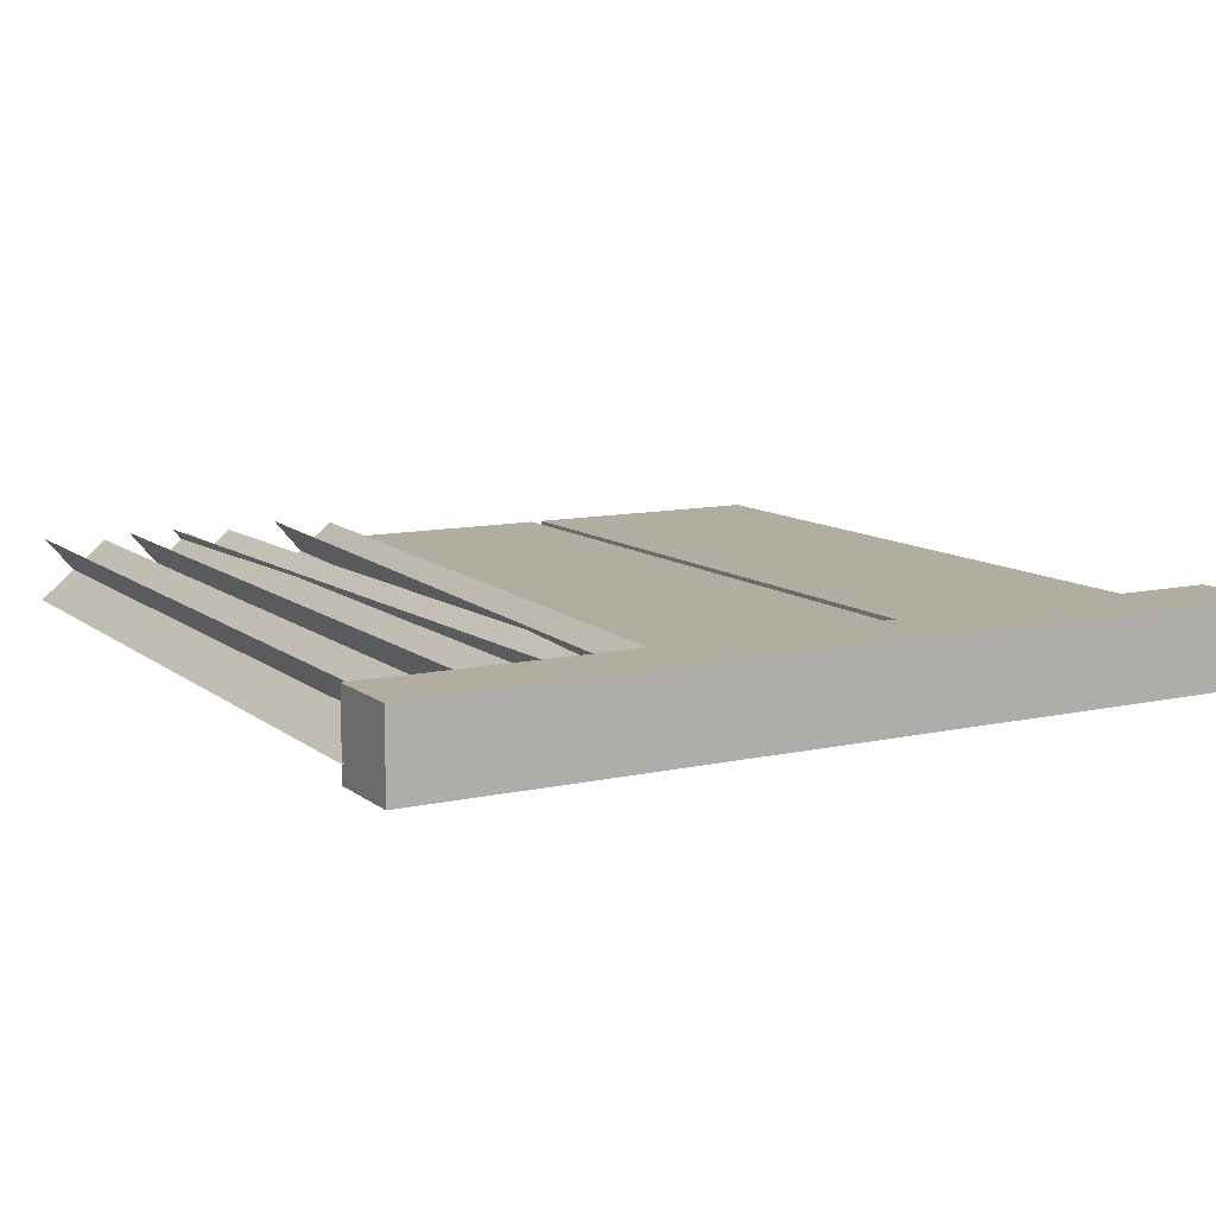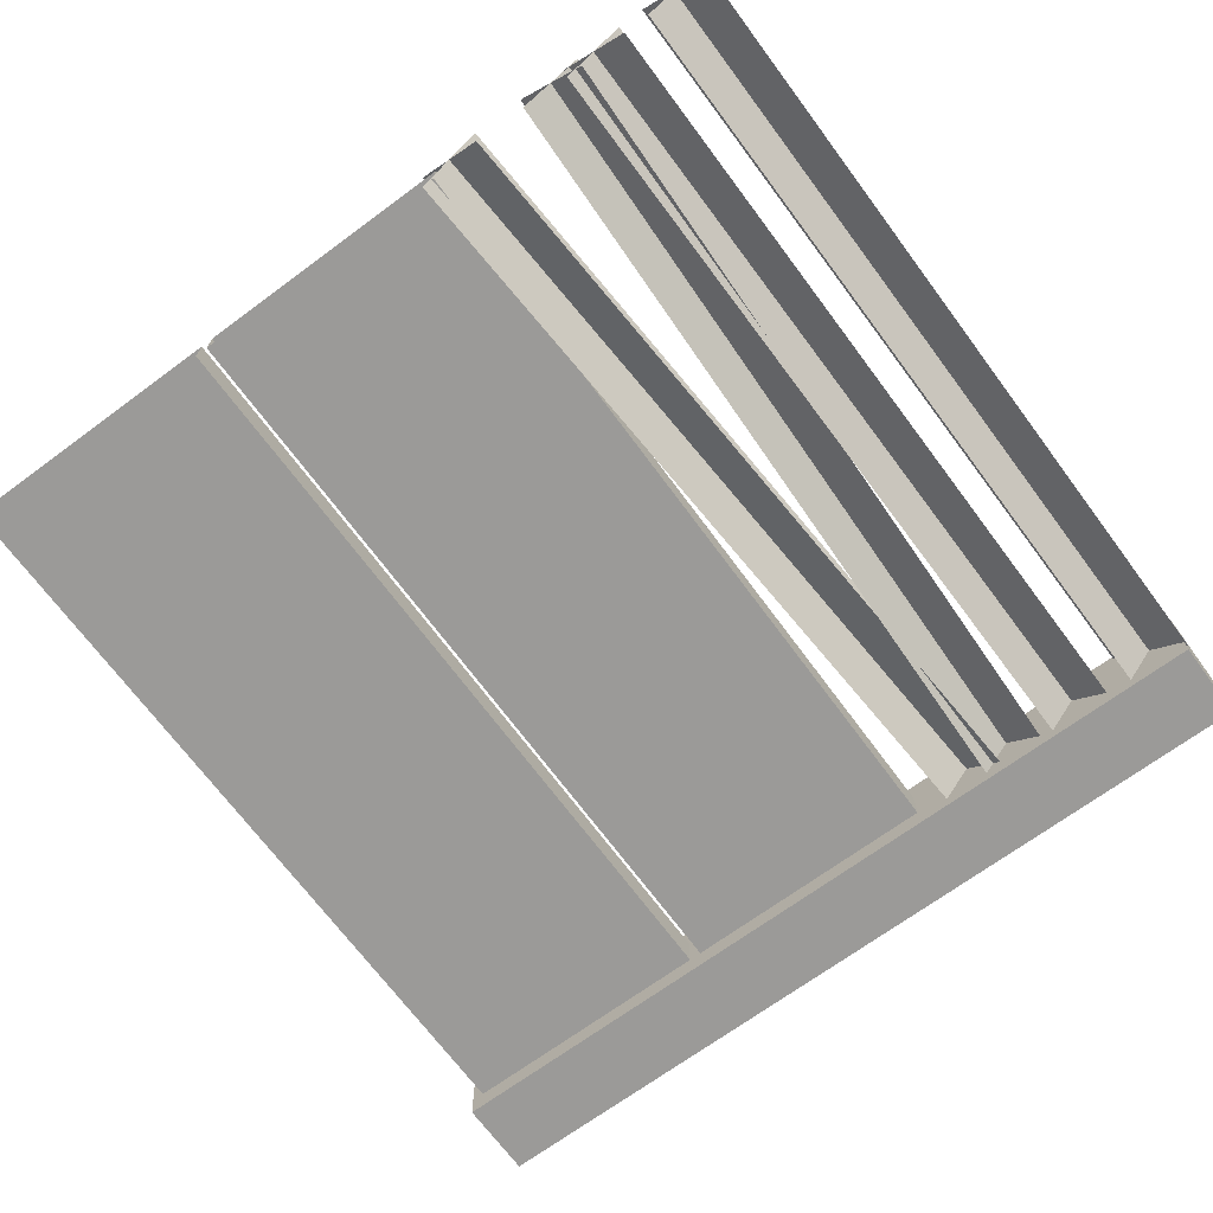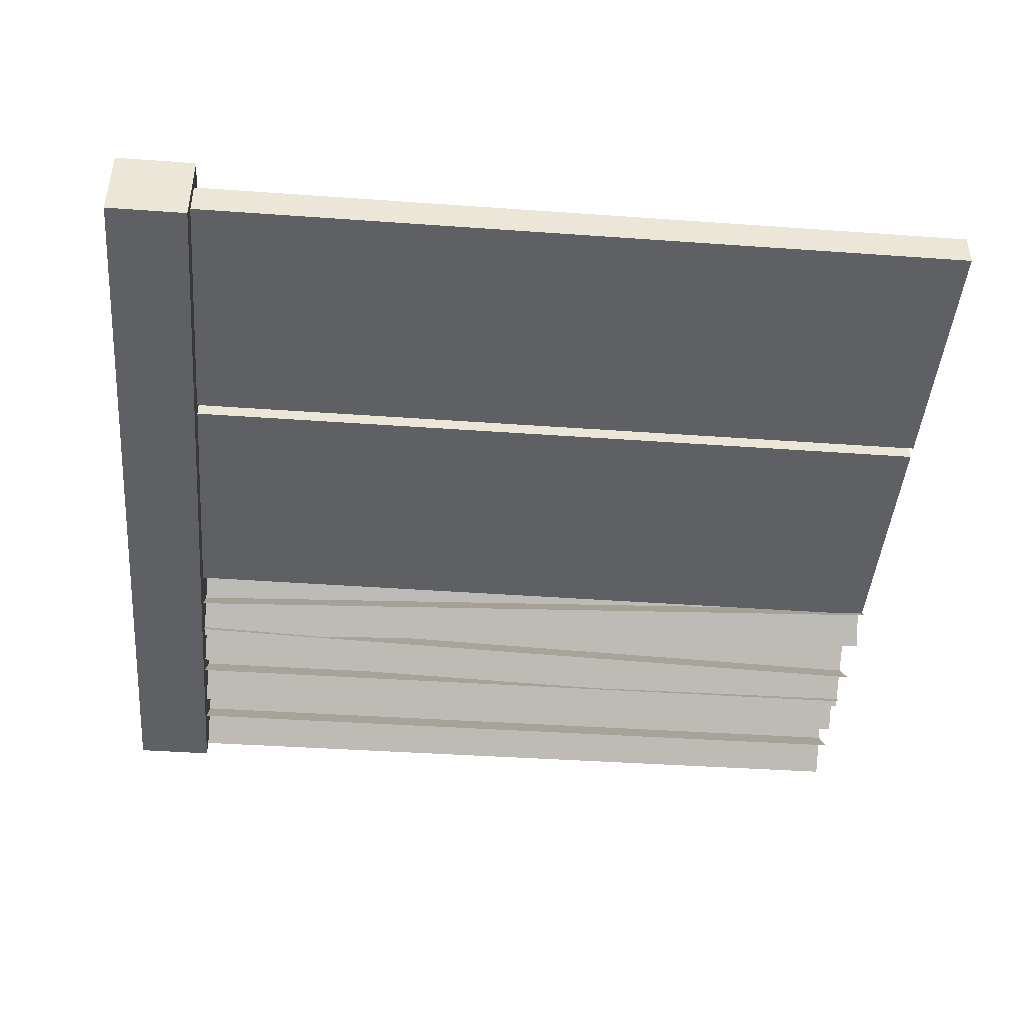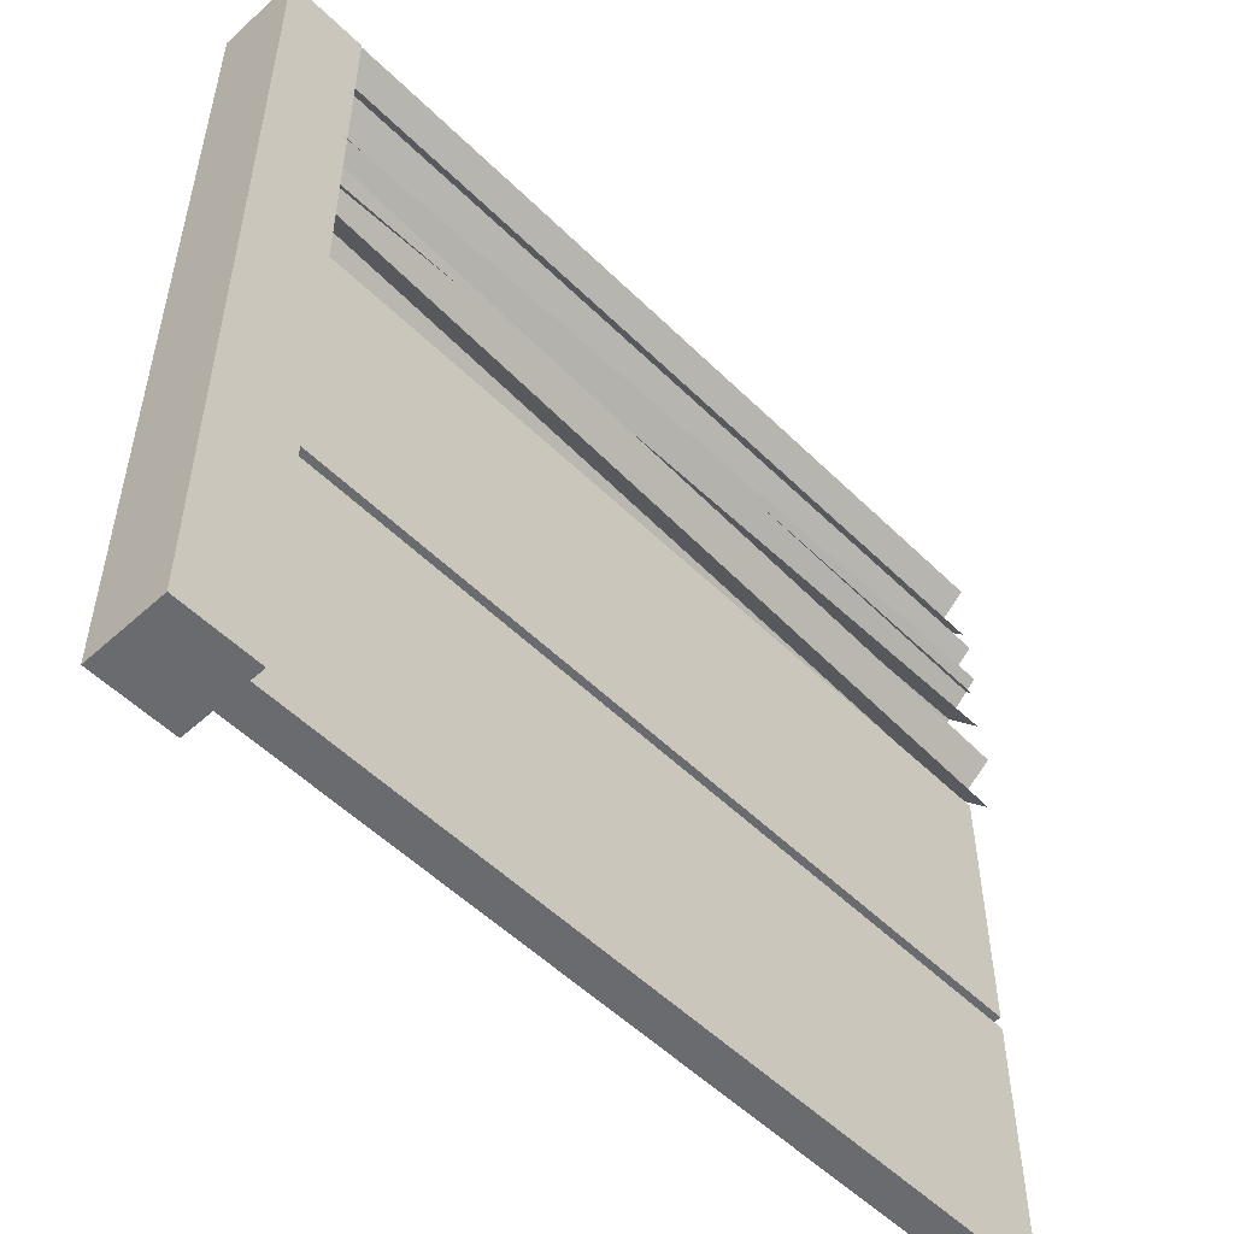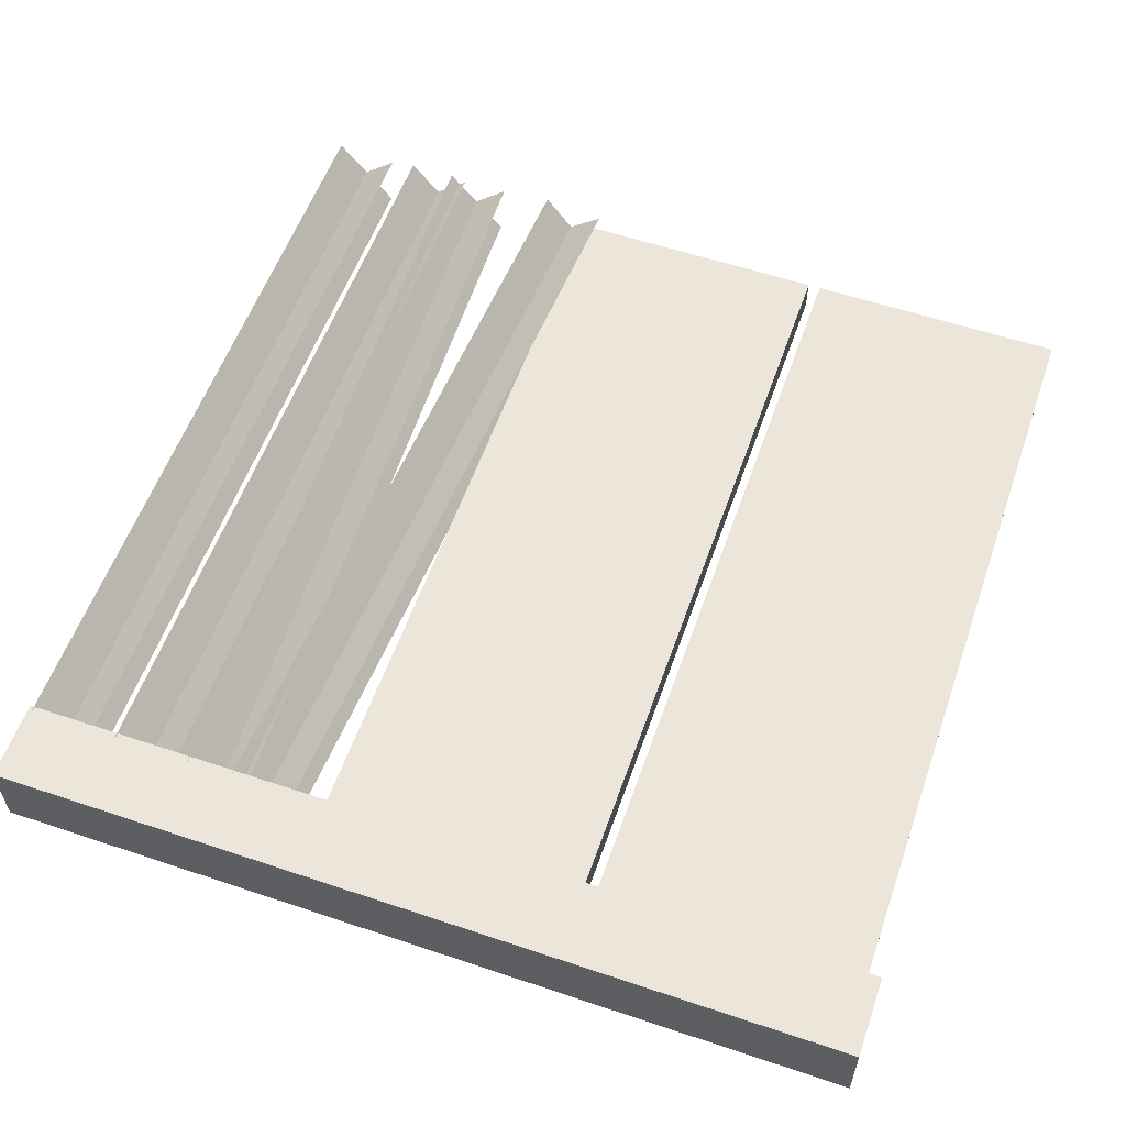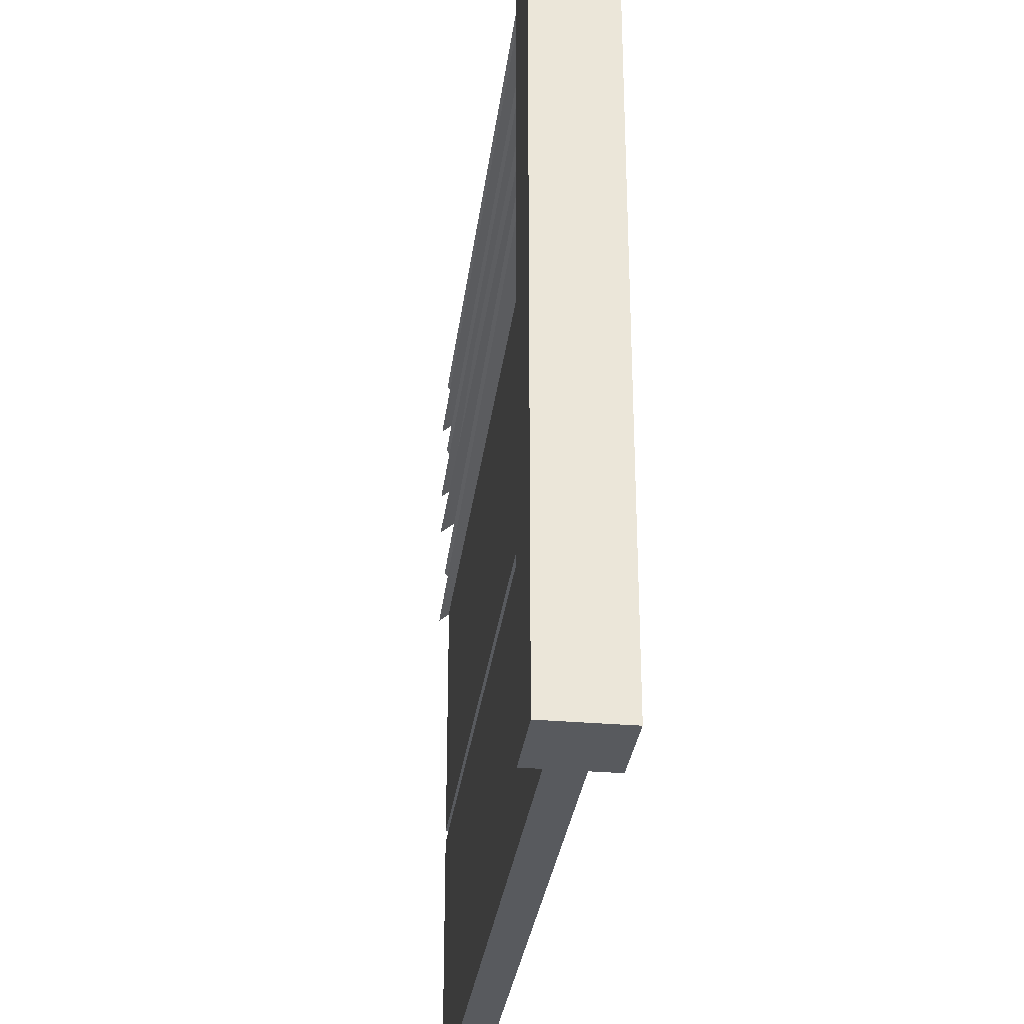
<metadata>
{"format":"obj","ext":"obj","renderer":"f3d","projection":"perspective","resolution":1024,"background":"white","views":[{"elev":10.6,"azim":-119.4,"up":"+Z"},{"elev":-69.5,"azim":126.4,"up":"+Z"},{"elev":-44.0,"azim":-4.8,"up":"+Z"},{"elev":-53.4,"azim":-46.1,"up":"+Y"},{"elev":57.4,"azim":-70.8,"up":"+Z"},{"elev":-30.9,"azim":-97.1,"up":"+Y"}]}
</metadata>
<code>
v 0.09332 0.6428 0.03994
v 1.907 0.02937 0.03994
v 0.09332 0.02937 0.03994
v 1.907 0.6428 0.03994
v 0.09332 0.6428 -0.03996
v 1.907 0.6428 0.03994
v 0.09332 0.6428 0.03994
v 1.907 0.6428 -0.03996
v 0.09332 0.02937 -0.03996
v 1.907 0.6428 -0.03996
v 0.09332 0.6428 -0.03996
v 1.907 0.02937 -0.03996
v 0.09332 0.02937 0.03994
v 1.907 0.02937 -0.03996
v 0.09332 0.02937 -0.03996
v 1.907 0.02937 0.03994
v 0.09332 1.286 0.03994
v 1.907 0.6724 0.03994
v 0.09332 0.6724 0.03994
v 1.907 1.286 0.03994
v 0.09332 1.286 -0.03996
v 1.907 1.286 0.03994
v 0.09332 1.286 0.03994
v 1.907 1.286 -0.03996
v 0.09332 0.6724 -0.03996
v 1.907 1.286 -0.03996
v 0.09332 1.286 -0.03996
v 1.907 0.6724 -0.03996
v 0.09332 0.6724 0.03994
v 1.907 0.6724 -0.03996
v 0.09332 0.6724 -0.03996
v 1.907 0.6724 0.03994
v 0.09332 -6.75e-09 -0.09334
v -0.09334 -6.75e-09 0.09332
v 0.09332 -6.75e-09 0.09332
v -0.09334 -6.75e-09 -0.09334
v 0.09332 2 -0.09334
v -0.09334 2 0.09332
v -0.09334 2 -0.09334
v 0.09332 2 0.09332
v 0.09332 2 0.09332
v -0.09334 -6.75e-09 0.09332
v -0.09334 2 0.09332
v 0.09332 -6.75e-09 0.09332
v 0.09332 2 -0.09334
v 0.09332 -6.75e-09 0.09332
v 0.09332 2 0.09332
v 0.09332 -6.75e-09 -0.09334
v -0.09334 2 -0.09334
v 0.09332 -6.75e-09 -0.09334
v 0.09332 2 -0.09334
v -0.09334 -6.75e-09 -0.09334
v -0.09334 2 0.09332
v -0.09334 -6.75e-09 -0.09334
v -0.09334 2 -0.09334
v -0.09334 -6.75e-09 0.09332
v 1.912 1.785 -0.05203
v 0.07978 1.637 0.08168
v 1.911 1.625 0.08168
v 0.08113 1.796 -0.05203
v 1.911 1.638 -0.06485
v 0.0807 1.783 0.0945
v 0.08021 1.649 -0.06485
v 1.912 1.772 0.0945
v 1.912 1.785 -0.05203
v 0.07978 1.637 0.08168
v 0.08113 1.796 -0.05203
v 1.911 1.625 0.08168
v 1.911 1.638 -0.06485
v 0.0807 1.783 0.0945
v 1.912 1.772 0.0945
v 0.08021 1.649 -0.06485
v 1.914 1.992 -0.05203
v 0.08168 1.844 0.08168
v 1.913 1.833 0.08168
v 0.08302 2.003 -0.05203
v 1.913 1.846 -0.06485
v 0.08259 1.991 0.0945
v 0.0821 1.857 -0.06485
v 1.914 1.979 0.0945
v 1.914 1.992 -0.05203
v 0.08168 1.844 0.08168
v 0.08302 2.003 -0.05203
v 1.913 1.833 0.08168
v 1.913 1.846 -0.06485
v 0.08259 1.991 0.0945
v 1.914 1.979 0.0945
v 0.0821 1.857 -0.06485
v 1.91 1.675 -0.05203
v 0.08506 1.458 0.08168
v 1.915 1.516 0.08168
v 0.08051 1.617 -0.05203
v 1.915 1.529 -0.06485
v 0.08056 1.604 0.0945
v 0.08501 1.471 -0.06485
v 1.911 1.662 0.0945
v 1.91 1.675 -0.05203
v 0.08506 1.458 0.08168
v 0.08051 1.617 -0.05203
v 1.915 1.516 0.08168
v 1.915 1.529 -0.06485
v 0.08056 1.604 0.0945
v 1.911 1.662 0.0945
v 0.08501 1.471 -0.06485
v 1.916 1.407 -0.05203
v 0.07918 1.351 0.08168
v 1.908 1.248 0.08168
v 0.0883 1.51 -0.05203
v 1.908 1.261 -0.06485
v 0.08725 1.497 0.0945
v 0.08023 1.363 -0.06485
v 1.916 1.394 0.0945
v 1.916 1.407 -0.05203
v 0.07918 1.351 0.08168
v 0.0883 1.51 -0.05203
v 1.908 1.248 0.08168
v 1.908 1.261 -0.06485
v 0.08725 1.497 0.0945
v 1.916 1.394 0.0945
v 0.08023 1.363 -0.06485
g fence_concrete_A_10_11219_526
f 1 3 2
f 2 4 1
f 5 7 6
f 6 8 5
f 9 11 10
f 10 12 9
f 13 15 14
f 14 16 13
f 17 19 18
f 18 20 17
f 21 23 22
f 22 24 21
f 25 27 26
f 26 28 25
f 29 31 30
f 30 32 29
f 33 35 34
f 34 36 33
f 37 39 38
f 38 40 37
f 41 43 42
f 42 44 41
f 45 47 46
f 46 48 45
f 49 51 50
f 50 52 49
f 53 55 54
f 54 56 53
f 57 59 58
f 58 60 57
f 61 63 62
f 62 64 61
f 65 67 66
f 66 68 65
f 69 71 70
f 70 72 69
f 73 75 74
f 74 76 73
f 77 79 78
f 78 80 77
f 81 83 82
f 82 84 81
f 85 87 86
f 86 88 85
f 89 91 90
f 90 92 89
f 93 95 94
f 94 96 93
f 97 99 98
f 98 100 97
f 101 103 102
f 102 104 101
f 105 107 106
f 106 108 105
f 109 111 110
f 110 112 109
f 113 115 114
f 114 116 113
f 117 119 118
f 118 120 117

</code>
